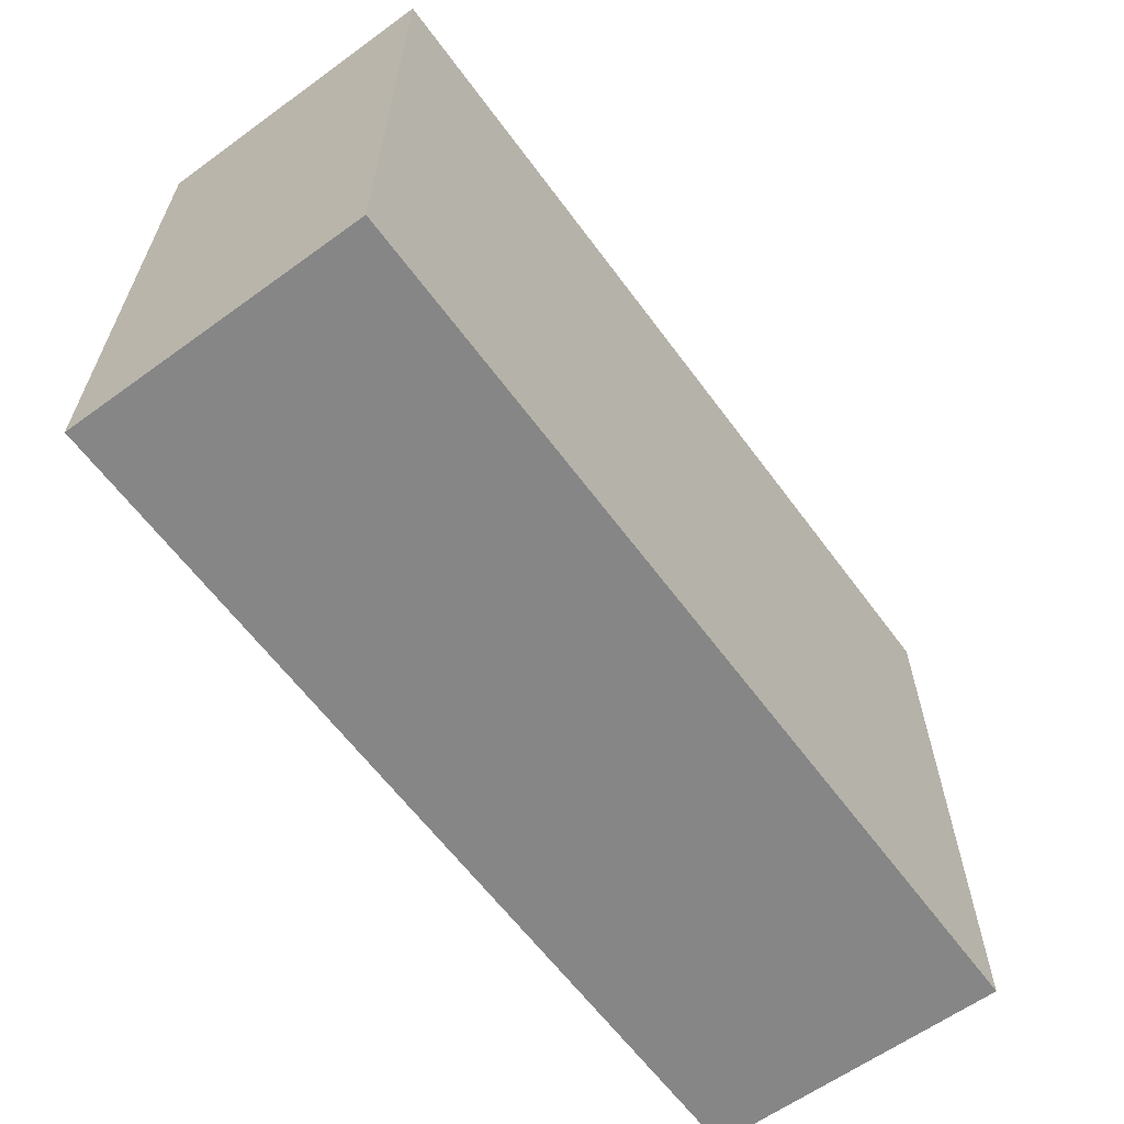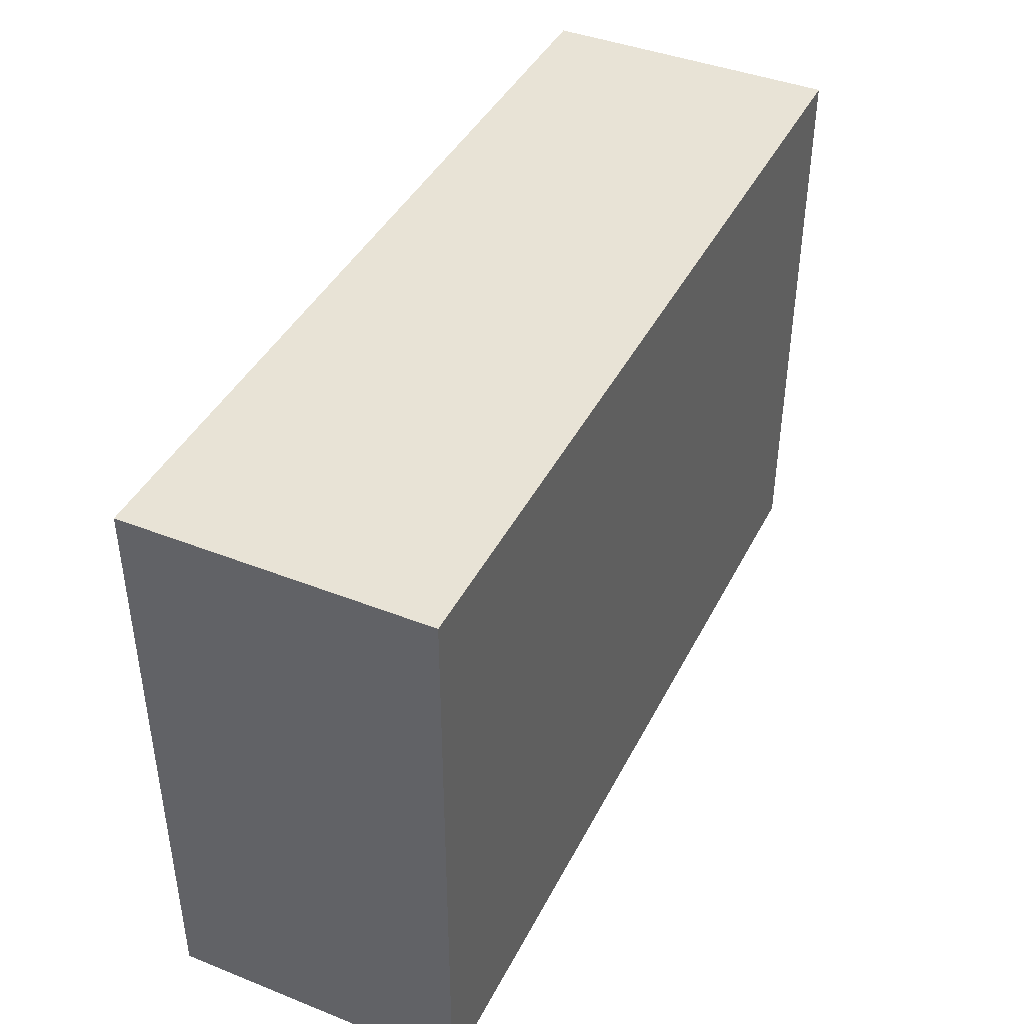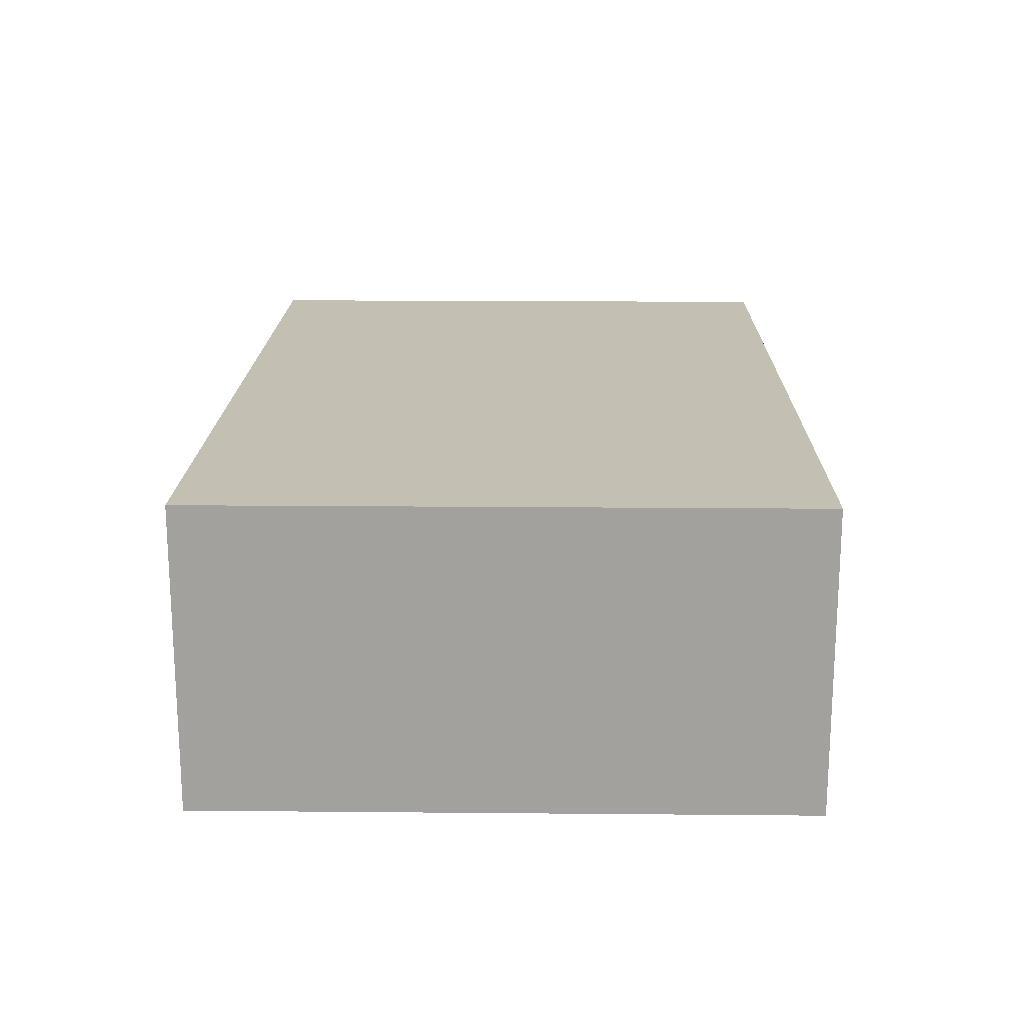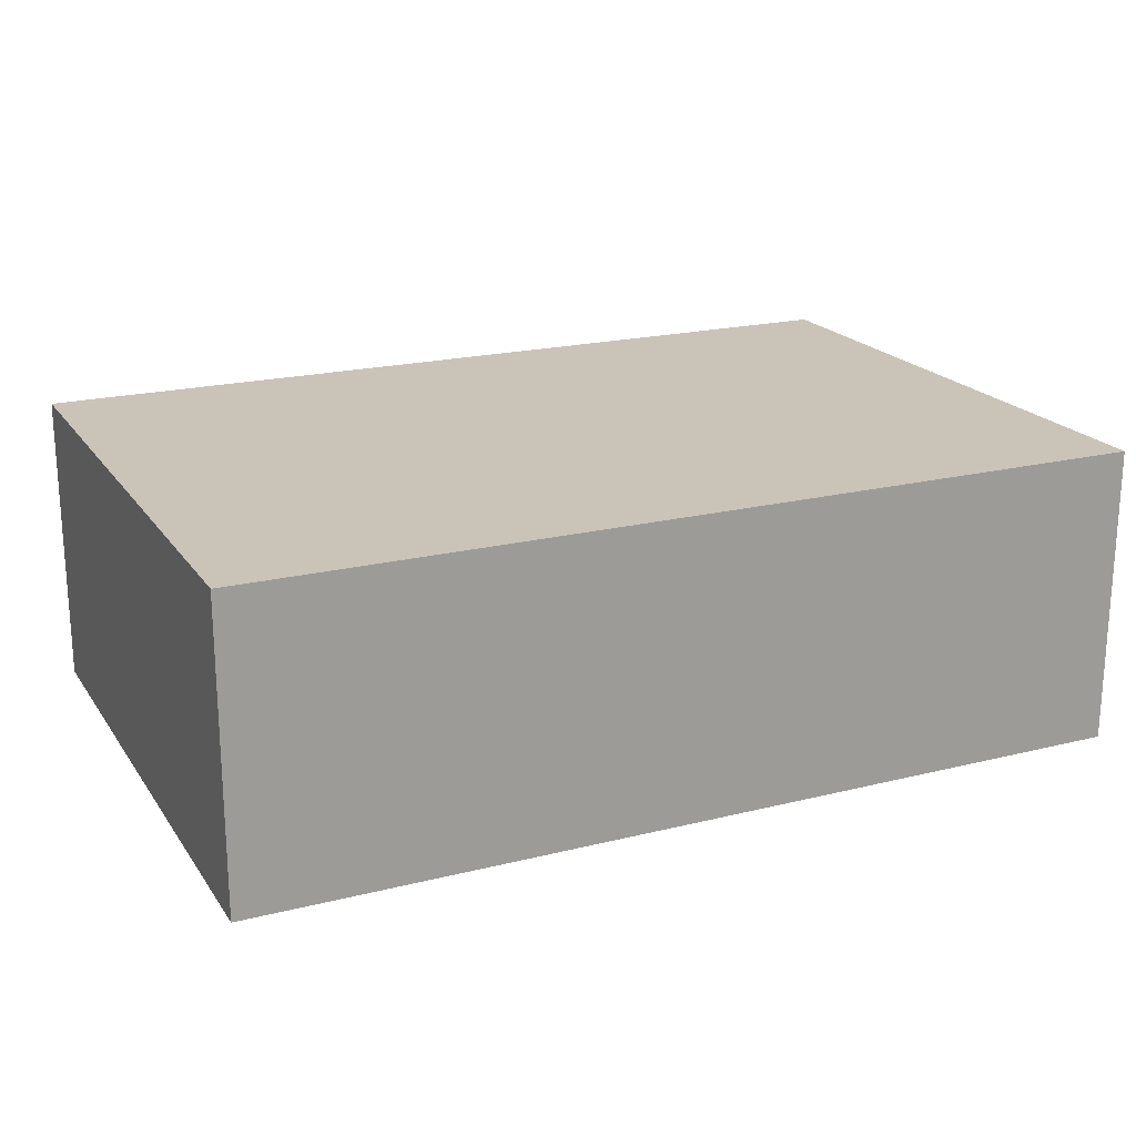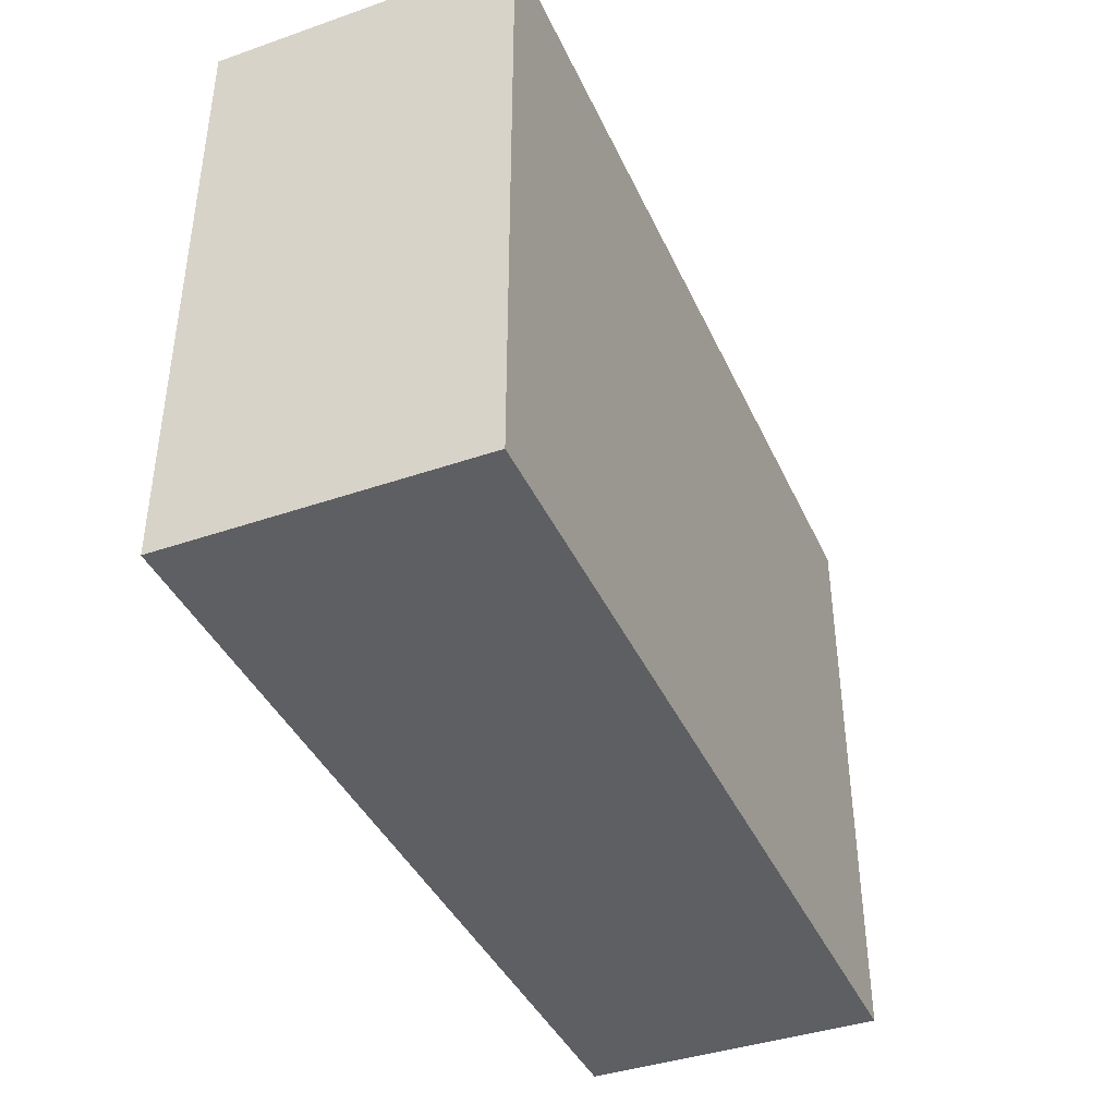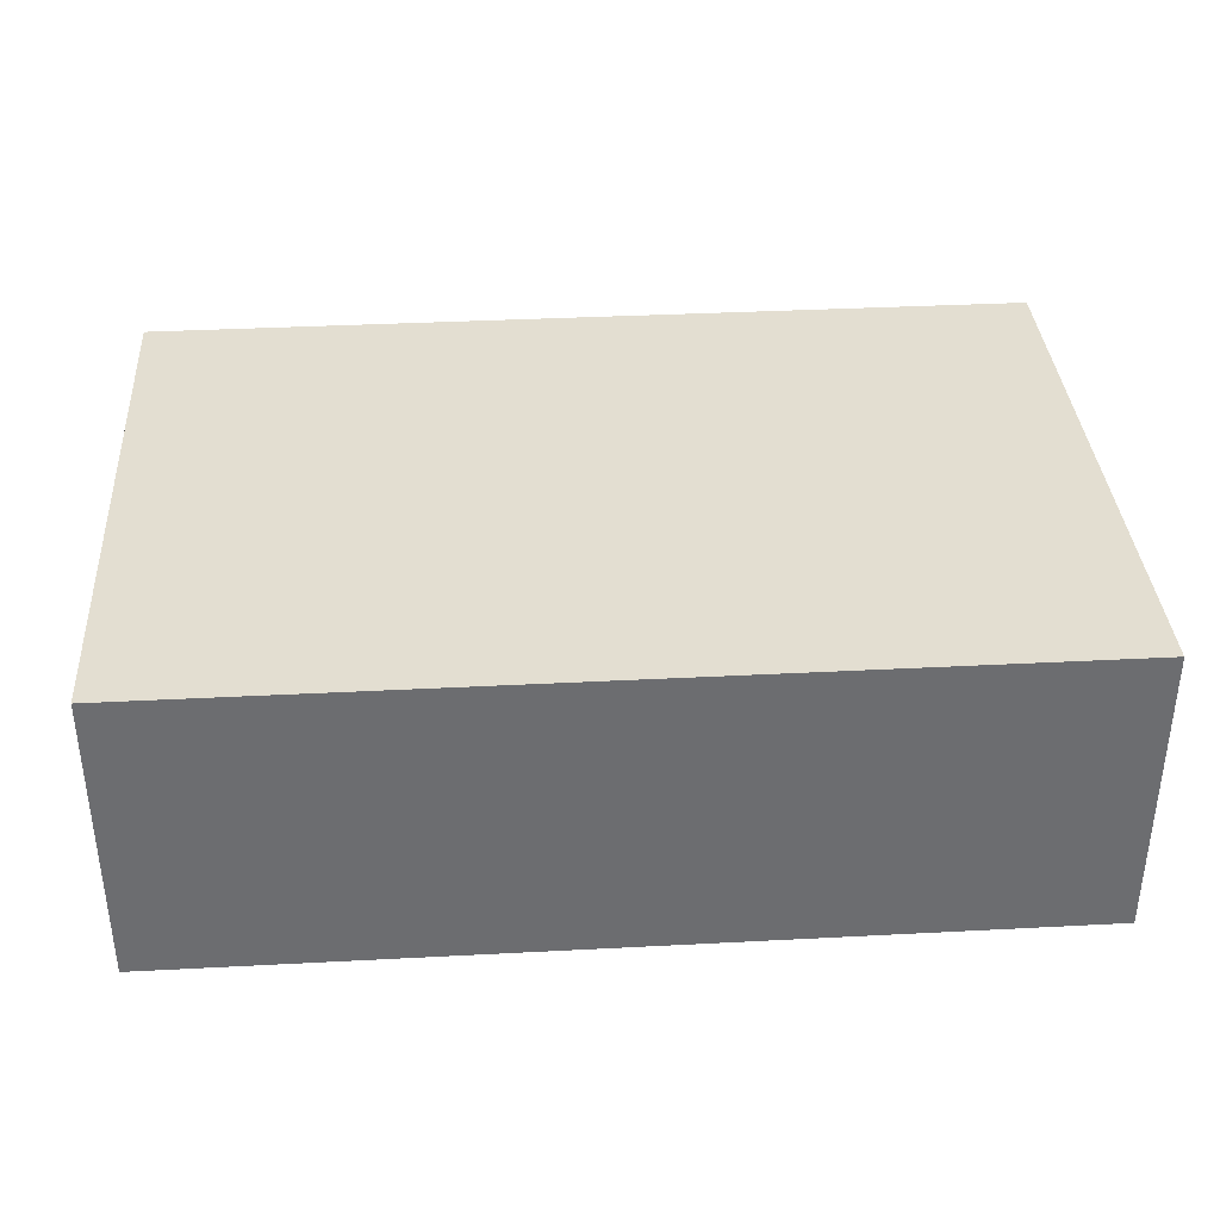
<metadata>
{"format":"obj","ext":"obj","renderer":"f3d","projection":"perspective","resolution":1024,"background":"white","views":[{"elev":-62.0,"azim":126.3,"up":"+Y"},{"elev":41.9,"azim":-64.6,"up":"+Y"},{"elev":17.9,"azim":-89.0,"up":"+Z"},{"elev":20.0,"azim":155.3,"up":"+Z"},{"elev":-40.4,"azim":-67.0,"up":"+Y"},{"elev":36.3,"azim":176.1,"up":"+Z"}]}
</metadata>
<code>
g Выдавливание__268651
v 300 200 200
v 233.3 200 200
v 166.7 200 200
v 100 200 200
v 33.33 200 200
v -33.33 200 200
v -100 200 200
v -166.7 200 200
v -233.3 200 200
v -300 200 200
v -300 133.3 200
v -300 66.67 200
v -300 0 200
v -300 -66.67 200
v -300 -133.3 200
v -300 -200 200
v -233.3 -200 200
v -166.7 -200 200
v -100 -200 200
v -33.33 -200 200
v 33.33 -200 200
v 100 -200 200
v 166.7 -200 200
v 233.3 -200 200
v 300 -200 200
v 300 -133.3 200
v 300 -66.67 200
v 300 0 200
v 300 66.67 200
v 300 133.3 200
v -225 133.3 200
v -150 133.3 200
v -75 133.3 200
v 0 133.3 200
v 75 133.3 200
v 150 133.3 200
v 225 133.3 200
v -225 66.67 200
v -150 66.67 200
v -75 66.67 200
v 0 66.67 200
v 75 66.67 200
v 150 66.67 200
v 225 66.67 200
v -225 0 200
v -150 0 200
v -75 0 200
v 0 0 200
v 75 0 200
v 150 0 200
v 225 0 200
v -225 -66.67 200
v -150 -66.67 200
v -75 -66.67 200
v 0 -66.67 200
v 75 -66.67 200
v 150 -66.67 200
v 225 -66.67 200
v -225 -133.3 200
v -150 -133.3 200
v -75 -133.3 200
v 0 -133.3 200
v 75 -133.3 200
v 150 -133.3 200
v 225 -133.3 200
v 300 200 0
v 300 133.3 0
v 300 66.67 0
v 300 0 0
v 300 -66.67 0
v 300 -133.3 0
v 300 -200 0
v 233.3 -200 0
v 166.7 -200 0
v 100 -200 0
v 33.33 -200 0
v -33.33 -200 0
v -100 -200 0
v -166.7 -200 0
v -233.3 -200 0
v -300 -200 0
v -300 -133.3 0
v -300 -66.67 0
v -300 0 0
v -300 66.67 0
v -300 133.3 0
v -300 200 0
v -233.3 200 0
v -166.7 200 0
v -100 200 0
v -33.33 200 0
v 33.33 200 0
v 100 200 0
v 166.7 200 0
v 233.3 200 0
v 225 133.3 0
v 150 133.3 0
v 75 133.3 0
v 0 133.3 0
v -75 133.3 0
v -150 133.3 0
v -225 133.3 0
v 225 66.67 0
v 150 66.67 0
v 75 66.67 0
v 0 66.67 0
v -75 66.67 0
v -150 66.67 0
v -225 66.67 0
v 225 0 0
v 150 0 0
v 75 0 0
v 0 0 0
v -75 0 0
v -150 0 0
v -225 0 0
v 225 -66.67 0
v 150 -66.67 0
v 75 -66.67 0
v 0 -66.67 0
v -75 -66.67 0
v -150 -66.67 0
v -225 -66.67 0
v 225 -133.3 0
v 150 -133.3 0
v 75 -133.3 0
v 0 -133.3 0
v -75 -133.3 0
v -150 -133.3 0
v -225 -133.3 0
v 300 200 133.3
v 300 200 66.67
v -300 200 66.67
v -300 200 133.3
v -225 200 133.3
v -225 200 66.67
v -150 200 133.3
v -150 200 66.67
v -75 200 133.3
v -75 200 66.67
v 0 200 133.3
v 0 200 66.67
v 75 200 133.3
v 75 200 66.67
v 150 200 133.3
v 150 200 66.67
v 225 200 133.3
v 225 200 66.67
v -300 -200 66.67
v -300 -200 133.3
v -300 -133.3 133.3
v -300 -133.3 66.67
v -300 -66.67 133.3
v -300 -66.67 66.67
v -300 0 133.3
v -300 0 66.67
v -300 66.67 133.3
v -300 66.67 66.67
v -300 133.3 133.3
v -300 133.3 66.67
v 300 -200 66.67
v 300 -200 133.3
v 225 -200 133.3
v 225 -200 66.67
v 150 -200 133.3
v 150 -200 66.67
v 75 -200 133.3
v 75 -200 66.67
v 0 -200 133.3
v 0 -200 66.67
v -75 -200 133.3
v -75 -200 66.67
v -150 -200 133.3
v -150 -200 66.67
v -225 -200 133.3
v -225 -200 66.67
v 300 133.3 133.3
v 300 133.3 66.67
v 300 66.67 133.3
v 300 66.67 66.67
v 300 0 133.3
v 300 0 66.67
v 300 -66.67 133.3
v 300 -66.67 66.67
v 300 -133.3 133.3
v 300 -133.3 66.67
f 1 2 30
f 30 2 37
f 30 37 29
f 29 37 44
f 29 44 28
f 28 44 51
f 28 51 27
f 27 51 58
f 27 58 26
f 26 58 65
f 26 65 24
f 24 65 23
f 23 65 64
f 23 64 22
f 22 64 63
f 22 63 21
f 21 63 62
f 21 62 20
f 20 62 61
f 20 61 19
f 19 61 60
f 19 60 18
f 18 60 59
f 18 59 17
f 17 59 15
f 17 15 16
f 2 3 37
f 37 3 36
f 37 36 44
f 44 36 43
f 44 43 51
f 51 43 50
f 51 50 58
f 58 50 57
f 58 57 65
f 65 57 64
f 3 4 36
f 36 4 35
f 36 35 43
f 43 35 42
f 43 42 50
f 50 42 49
f 50 49 57
f 57 49 56
f 57 56 64
f 64 56 63
f 4 5 35
f 35 5 34
f 35 34 42
f 42 34 41
f 42 41 49
f 49 41 48
f 49 48 56
f 56 48 55
f 56 55 63
f 63 55 62
f 5 6 34
f 34 6 33
f 34 33 41
f 41 33 40
f 41 40 48
f 48 40 47
f 48 47 55
f 55 47 54
f 55 54 62
f 62 54 61
f 6 7 33
f 33 7 32
f 33 32 40
f 40 32 39
f 40 39 47
f 47 39 46
f 47 46 54
f 54 46 53
f 54 53 61
f 61 53 60
f 7 8 32
f 32 8 31
f 32 31 39
f 39 31 38
f 39 38 46
f 46 38 45
f 46 45 53
f 53 45 52
f 53 52 60
f 60 52 59
f 8 9 31
f 31 9 11
f 31 11 38
f 38 11 12
f 38 12 45
f 45 12 13
f 45 13 52
f 52 13 14
f 52 14 59
f 59 14 15
f 9 10 11
f 24 25 26
f 66 67 95
f 95 67 96
f 95 96 94
f 94 96 97
f 94 97 93
f 93 97 98
f 93 98 92
f 92 98 99
f 92 99 91
f 91 99 100
f 91 100 90
f 90 100 101
f 90 101 89
f 89 101 102
f 89 102 88
f 88 102 86
f 88 86 87
f 96 67 103
f 103 67 68
f 103 68 110
f 110 68 69
f 110 69 117
f 117 69 70
f 117 70 124
f 124 70 71
f 124 71 73
f 73 71 72
f 73 74 124
f 124 74 125
f 124 125 117
f 117 125 118
f 117 118 110
f 110 118 111
f 110 111 103
f 103 111 104
f 103 104 96
f 96 104 97
f 74 75 125
f 125 75 126
f 125 126 118
f 118 126 119
f 118 119 111
f 111 119 112
f 111 112 104
f 104 112 105
f 104 105 97
f 97 105 98
f 75 76 126
f 126 76 127
f 126 127 119
f 119 127 120
f 119 120 112
f 112 120 113
f 112 113 105
f 105 113 106
f 105 106 98
f 98 106 99
f 76 77 127
f 127 77 128
f 127 128 120
f 120 128 121
f 120 121 113
f 113 121 114
f 113 114 106
f 106 114 107
f 106 107 99
f 99 107 100
f 77 78 128
f 128 78 129
f 128 129 121
f 121 129 122
f 121 122 114
f 114 122 115
f 114 115 107
f 107 115 108
f 107 108 100
f 100 108 101
f 78 79 129
f 129 79 130
f 129 130 122
f 122 130 123
f 122 123 115
f 115 123 116
f 115 116 108
f 108 116 109
f 108 109 101
f 101 109 102
f 79 80 130
f 130 80 82
f 130 82 123
f 123 82 83
f 123 83 116
f 116 83 84
f 116 84 109
f 109 84 85
f 109 85 102
f 102 85 86
f 80 81 82
f 10 9 134
f 134 9 135
f 134 135 136
f 136 135 138
f 136 138 89
f 89 138 90
f 90 138 140
f 90 140 91
f 91 140 142
f 91 142 92
f 92 142 144
f 92 144 93
f 93 144 146
f 93 146 94
f 94 146 148
f 94 148 95
f 95 148 132
f 95 132 66
f 9 8 135
f 135 8 137
f 135 137 138
f 138 137 140
f 8 7 137
f 137 7 139
f 137 139 140
f 140 139 142
f 7 6 139
f 139 6 141
f 139 141 142
f 142 141 144
f 6 5 141
f 141 5 143
f 141 143 144
f 144 143 146
f 5 4 143
f 143 4 145
f 143 145 146
f 146 145 148
f 4 3 145
f 145 3 147
f 145 147 148
f 148 147 132
f 3 2 147
f 147 2 131
f 147 131 132
f 2 1 131
f 89 88 136
f 136 88 133
f 136 133 134
f 88 87 133
f 150 16 151
f 151 16 15
f 151 15 153
f 153 15 14
f 153 14 155
f 155 14 13
f 155 13 157
f 157 13 12
f 157 12 159
f 159 12 11
f 159 11 134
f 134 11 10
f 134 133 159
f 159 133 160
f 159 160 157
f 157 160 158
f 157 158 155
f 155 158 156
f 155 156 153
f 153 156 154
f 153 154 151
f 151 154 152
f 151 152 150
f 150 152 149
f 149 152 82
f 149 82 81
f 133 87 160
f 160 87 86
f 160 86 158
f 158 86 85
f 158 85 156
f 156 85 84
f 156 84 154
f 154 84 83
f 154 83 152
f 152 83 82
f 25 24 162
f 162 24 163
f 162 163 164
f 164 163 166
f 164 166 74
f 74 166 75
f 75 166 168
f 75 168 76
f 76 168 170
f 76 170 77
f 77 170 172
f 77 172 78
f 78 172 174
f 78 174 79
f 79 174 176
f 79 176 80
f 80 176 149
f 80 149 81
f 24 23 163
f 163 23 165
f 163 165 166
f 166 165 168
f 23 22 165
f 165 22 167
f 165 167 168
f 168 167 170
f 22 21 167
f 167 21 169
f 167 169 170
f 170 169 172
f 21 20 169
f 169 20 171
f 169 171 172
f 172 171 174
f 20 19 171
f 171 19 173
f 171 173 174
f 174 173 176
f 19 18 173
f 173 18 175
f 173 175 176
f 176 175 149
f 18 17 175
f 175 17 150
f 175 150 149
f 17 16 150
f 74 73 164
f 164 73 161
f 164 161 162
f 73 72 161
f 131 1 177
f 177 1 30
f 177 30 179
f 179 30 29
f 179 29 181
f 181 29 28
f 181 28 183
f 183 28 27
f 183 27 185
f 185 27 26
f 185 26 162
f 162 26 25
f 162 161 185
f 185 161 186
f 185 186 183
f 183 186 184
f 183 184 181
f 181 184 182
f 181 182 179
f 179 182 180
f 179 180 177
f 177 180 178
f 177 178 131
f 131 178 132
f 132 178 67
f 132 67 66
f 161 72 186
f 186 72 71
f 186 71 184
f 184 71 70
f 184 70 182
f 182 70 69
f 182 69 180
f 180 69 68
f 180 68 178
f 178 68 67

</code>
